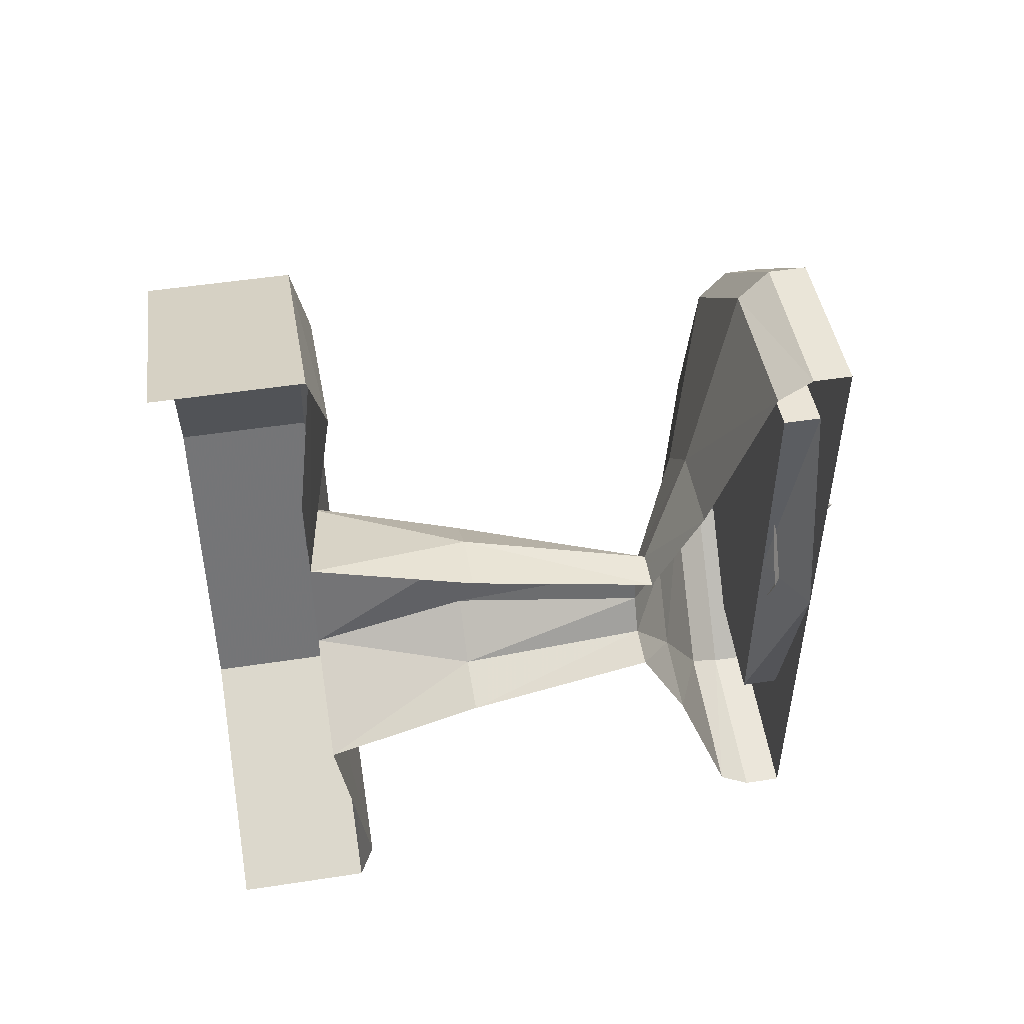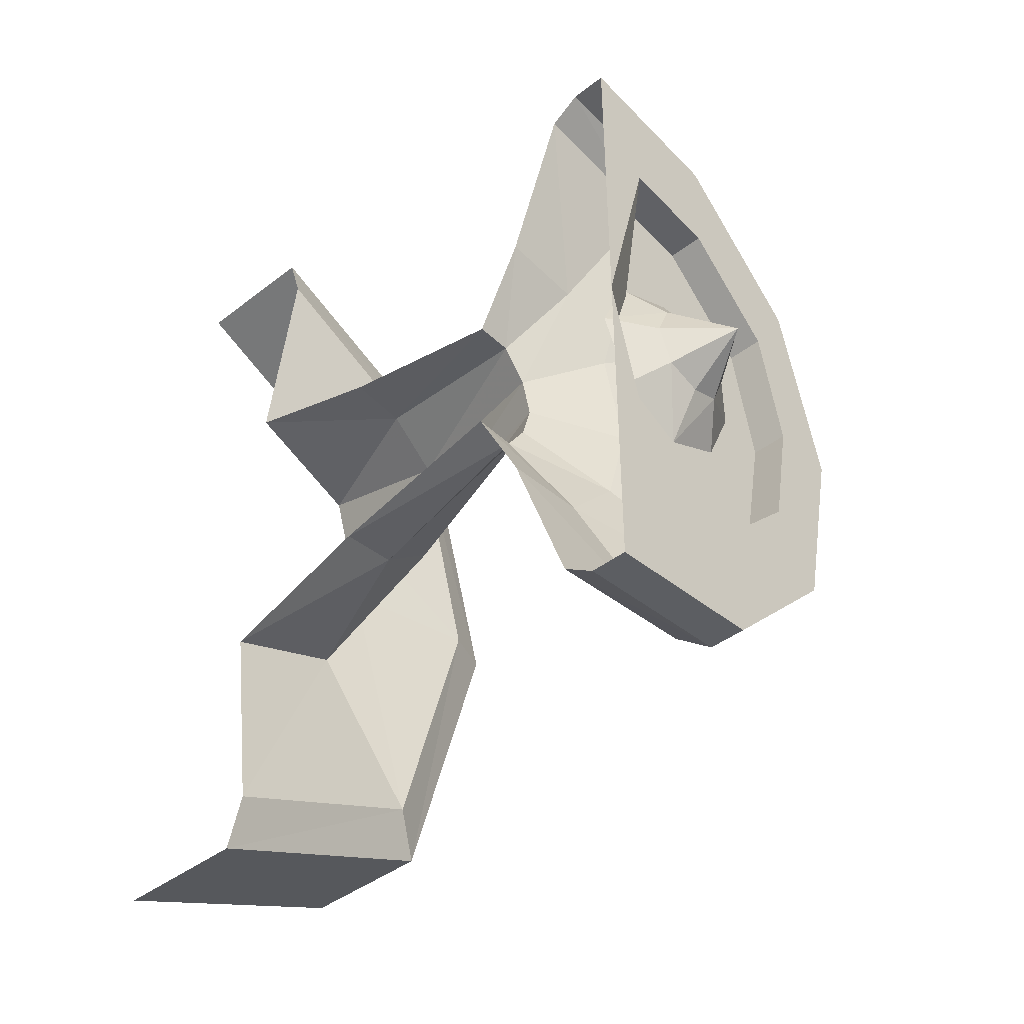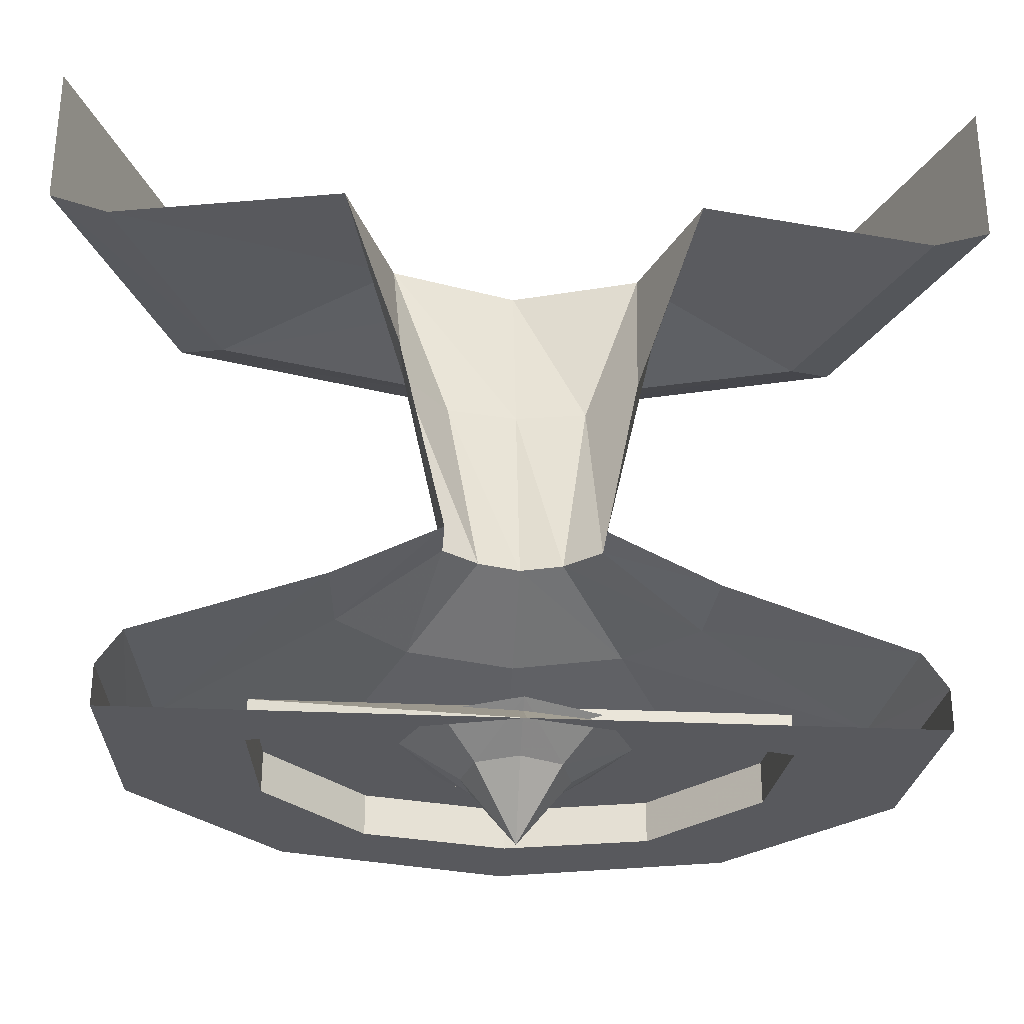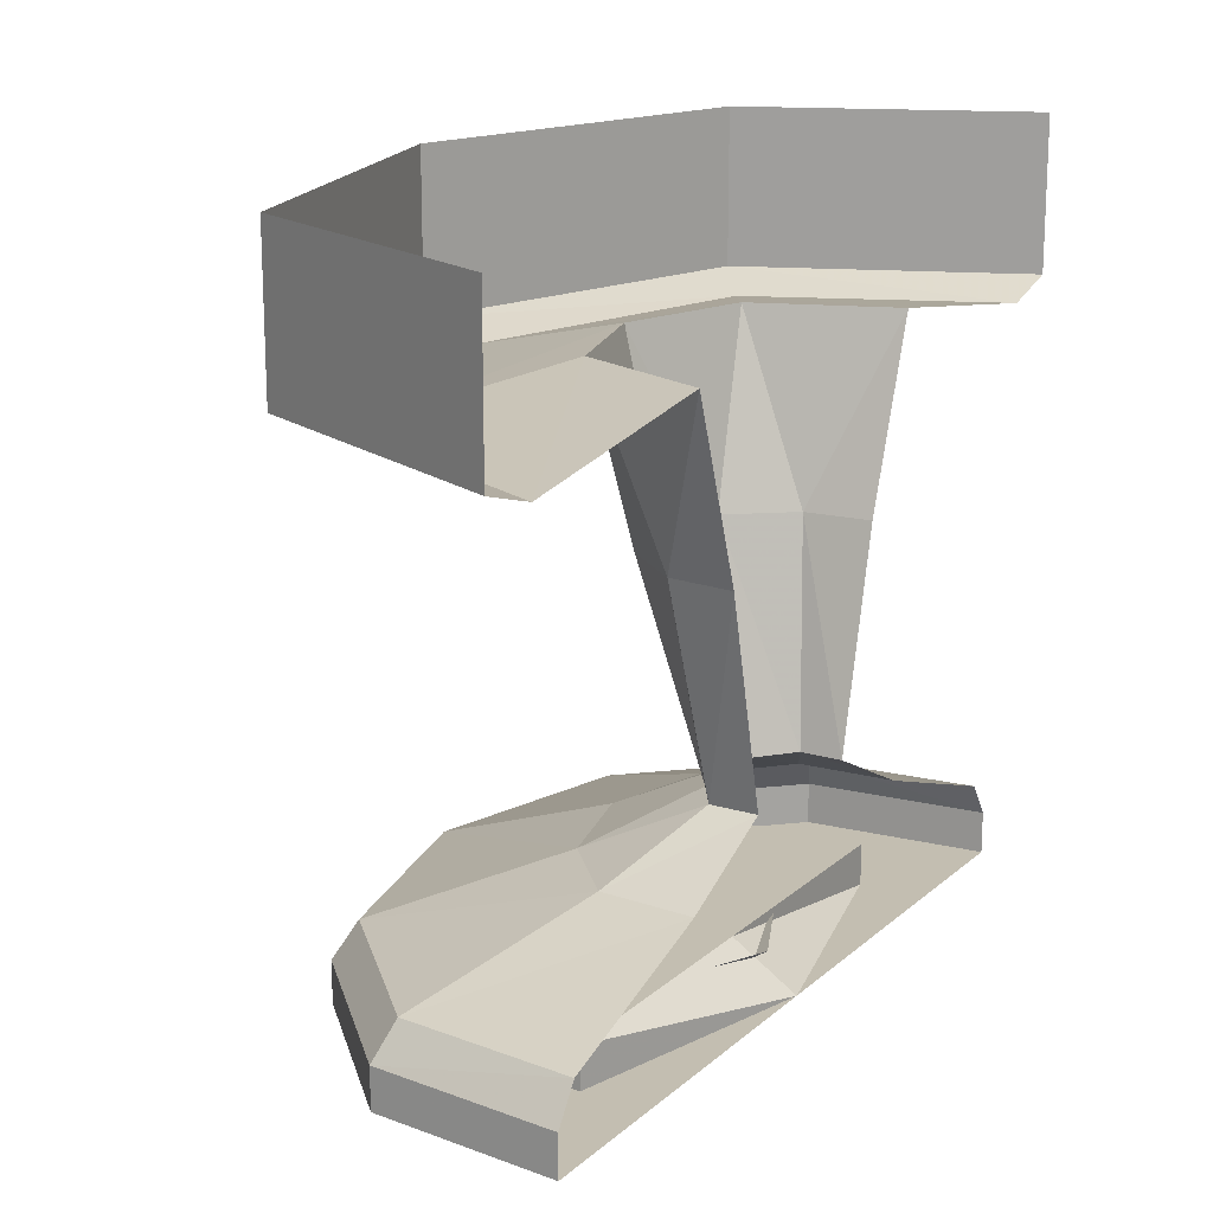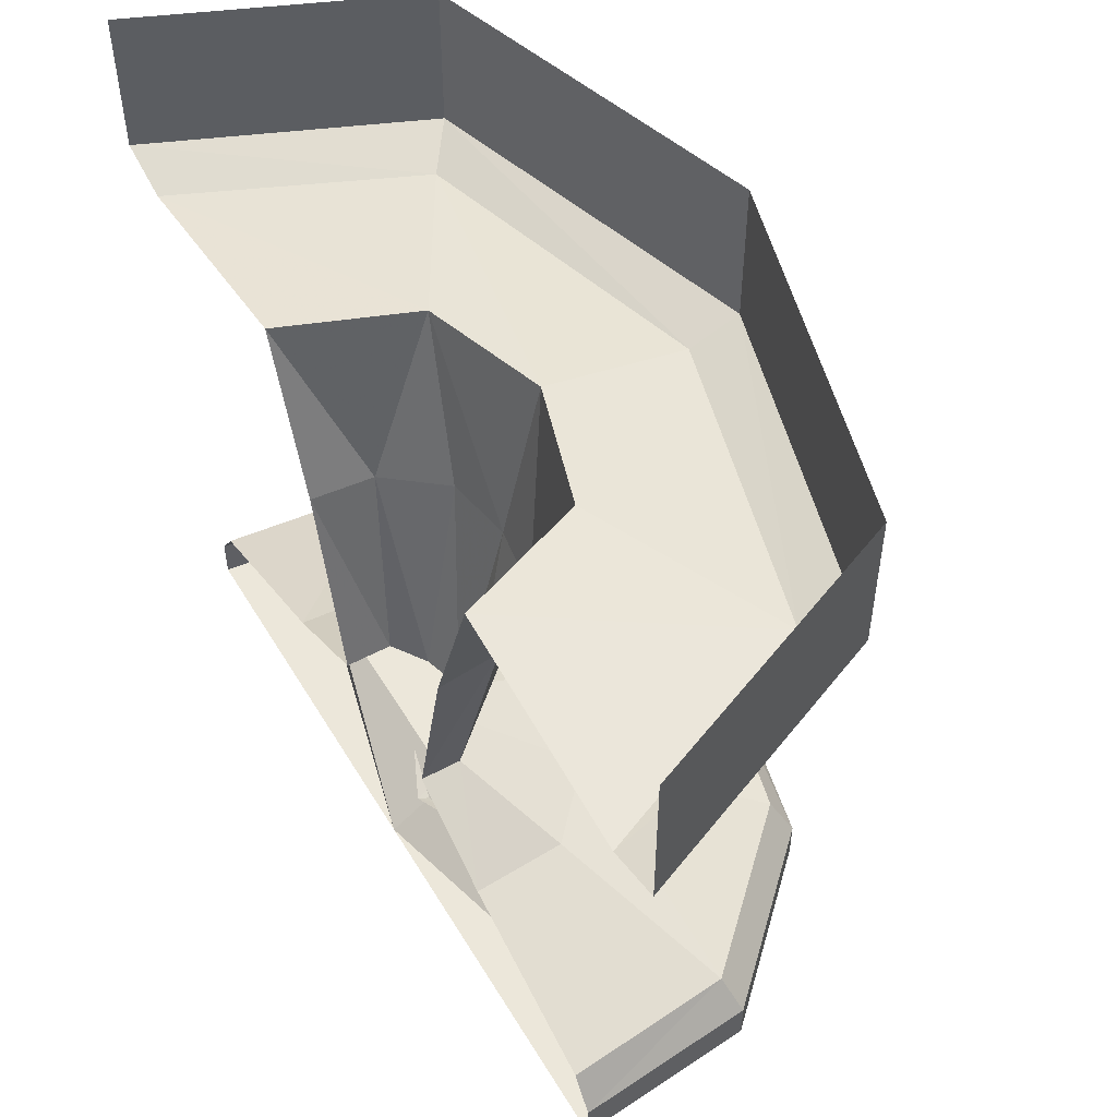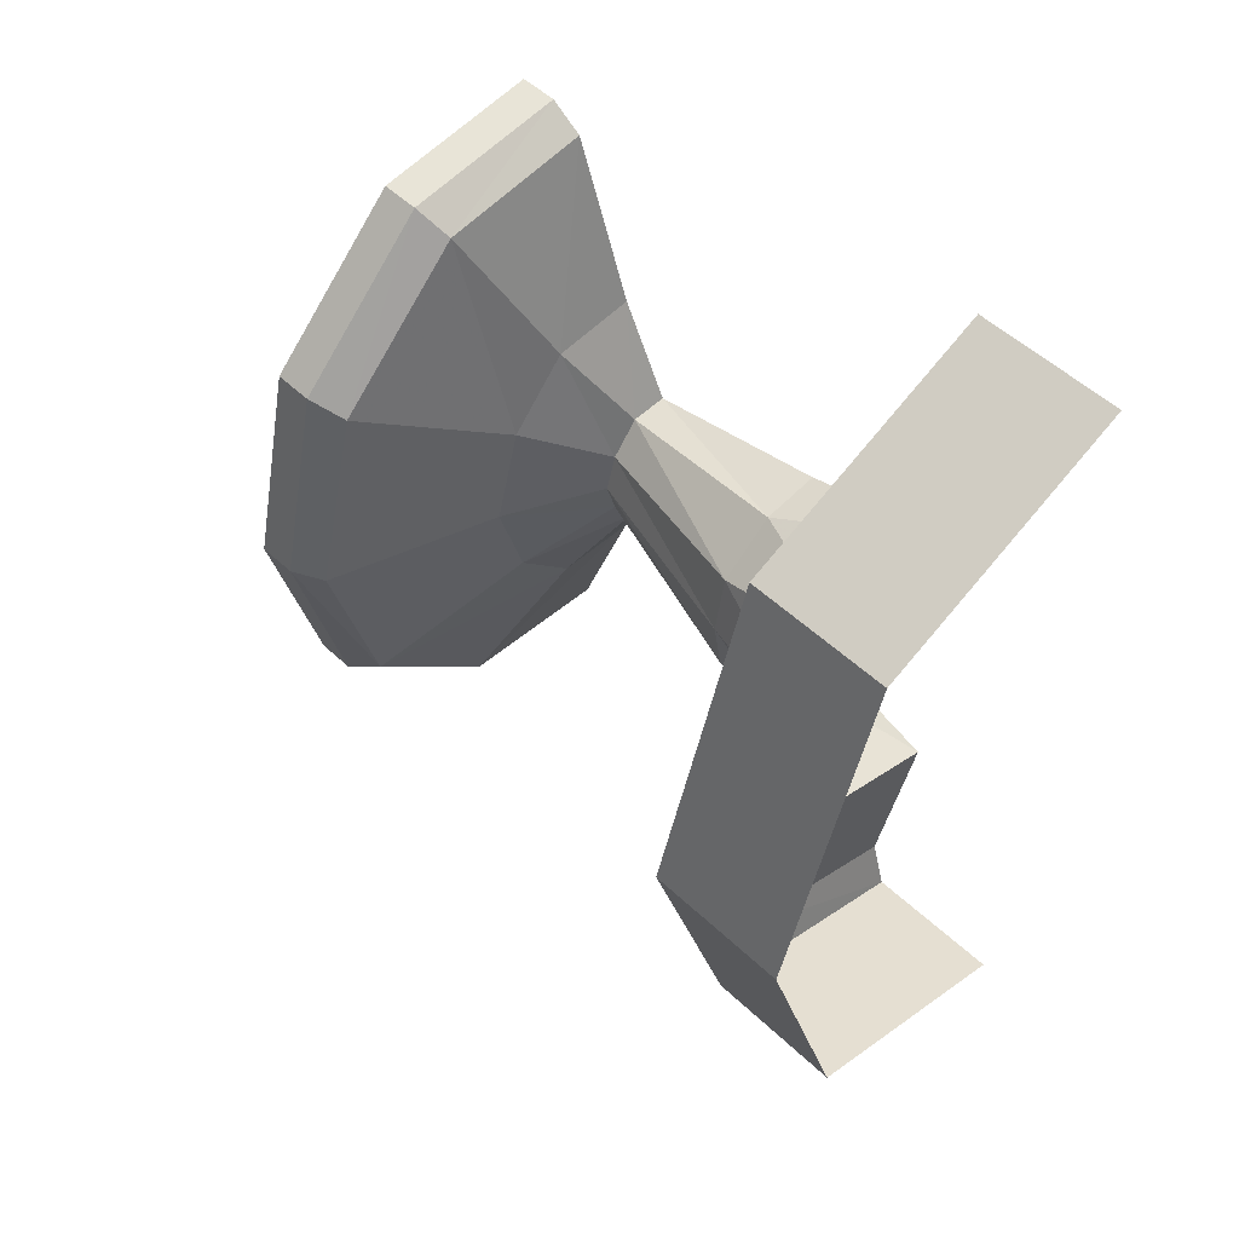
<metadata>
{"format":"obj","ext":"obj","renderer":"f3d","projection":"perspective","resolution":1024,"background":"white","views":[{"elev":50.6,"azim":-99.5,"up":"+Z"},{"elev":-42.9,"azim":-47.7,"up":"+Z"},{"elev":-29.8,"azim":-93.9,"up":"+Y"},{"elev":17.2,"azim":-148.6,"up":"+Y"},{"elev":51.9,"azim":-30.2,"up":"+Y"},{"elev":53.8,"azim":134.8,"up":"+Z"}]}
</metadata>
<code>
v -0.5 -0.2031 -0.6328
v -0.5 0 -0.6328
v -0.1328 0 -0.4766
v -0.1328 -0.2031 -0.4766
v -0.1797 -0.2266 -0.4141
v -0.5 -0.2266 -0.5547
v -0.3203 -0.1797 -0.1719
v -0.5 -0.1797 -0.2422
v -0.4141 -0.4141 -0.1562
v -0.5 -0.4141 -0.1641
v -0.4375 -0.6875 -0.1016
v -0.5 -0.6875 -0.1016
v -0.375 -0.7578 -0.2344
v -0.5 -0.7578 -0.2422
v -0.2656 -0.8438 -0.4609
v -0.5 -0.8438 -0.4844
v -0.25 -0.8906 -0.4922
v -0.5 -0.8906 -0.5156
v -0.25 -0.9453 -0.4922
v -0.5 -0.9453 -0.5156
v -0.2578 -0.9453 -0.3203
v -0.4141 -0.9453 -0.3359
v -0.5 -0.9453 0
v -0.4141 -0.8906 -0.3359
v -0.4141 -0.8906 0
v -0.4141 -0.9453 0.3359
v -0.5 -0.9453 0.5156
v -0.2578 -0.9453 0.4922
v -0.2578 -0.8906 0.4922
v -0.5 -0.8906 0.5156
v -0.2734 -0.8438 0.4609
v -0.5 -0.8438 0.4844
v -0.375 -0.7578 0.2344
v -0.5 -0.7578 0.2422
v -0.4453 -0.6875 0.1016
v -0.5 -0.6875 0.1016
v -0.4141 -0.4141 0.1562
v -0.5 -0.4141 0.1641
v -0.5 -0.1797 0.2422
v -0.3203 -0.1797 0.1719
v -0.1797 -0.2266 0.4141
v -0.5 -0.2266 0.5547
v -0.1328 -0.2031 0.4766
v -0.5 -0.2031 0.6328
v -0.5 0 0.6328
v -0.1328 0 0.4766
v 0.007812 -0.2031 0
v 0.007812 0 0
v -0.0625 -0.2266 0
v -0.2656 -0.1797 0
v -0.3203 -0.4141 0
v -0.3359 -0.4141 -0.09375
v -0.4062 -0.6875 -0.05469
v -0.2891 -0.7578 -0.1406
v -0.07812 -0.8438 -0.2734
v -0.05469 -0.8906 -0.2969
v -0.05469 -0.9453 -0.2969
v -0.125 -0.9453 -0.1875
v -0.125 -0.8906 -0.1875
v -0.2578 -0.8906 -0.3203
v -0.08594 -0.8906 0
v -0.2656 -0.8906 0.3203
v -0.4141 -0.8906 0.3359
v -0.2656 -0.9453 0.3203
v -0.05469 -0.9453 0.2969
v -0.05469 -0.8906 0.2969
v -0.07812 -0.8438 0.2734
v -0.2891 -0.7578 0.1406
v -0.4062 -0.6875 0.05469
v -0.3359 -0.4141 0.09375
v -0.3906 -0.6875 0
v -0.25 -0.7578 0
v -0.007812 -0.8438 0
v 0.01562 -0.8906 0
v 0.01562 -0.9453 0
v -0.08594 -0.9453 0
v -0.125 -0.9453 0.1875
v -0.125 -0.8906 0.1875
v -0.3125 -1.031 0
v -0.3125 -0.9453 0.07031
v -0.3672 -0.9453 0.05469
v -0.3906 -0.9453 0
v -0.3672 -0.9453 -0.05469
v -0.3125 -0.9453 -0.07031
v -0.2656 -0.9453 -0.05469
v -0.2422 -0.9453 0
v -0.2656 -0.9453 0.05469
v -0.3125 -0.8984 0.1484
v -0.4141 -0.8984 0.1016
v -0.4609 -0.8984 0
v -0.4141 -0.8984 -0.1016
v -0.3125 -0.8984 -0.1484
v -0.2188 -0.8984 -0.1016
v -0.1719 -0.8984 0
v -0.2188 -0.8984 0.1016
f 1 2 3
f 1 3 4
f 44 43 45
f 45 43 46
f 46 43 47
f 46 47 48
f 48 47 4
f 48 4 3
f 1 4 5
f 1 5 6
f 42 41 43
f 42 43 44
f 4 47 49
f 4 49 5
f 41 49 47
f 41 47 43
f 6 5 7
f 6 7 8
f 39 40 41
f 39 41 42
f 5 49 50
f 5 50 7
f 40 50 49
f 40 49 41
f 8 7 9
f 8 9 10
f 38 37 39
f 39 37 40
f 7 50 51
f 7 51 52
f 7 52 9
f 37 70 40
f 40 70 50
f 70 51 50
f 10 9 11
f 10 11 12
f 36 35 37
f 36 37 38
f 9 52 53
f 9 53 11
f 35 69 70
f 35 70 37
f 51 70 69
f 51 69 71
f 51 71 52
f 52 71 53
f 12 11 13
f 12 13 14
f 34 33 35
f 34 35 36
f 11 53 54
f 11 54 13
f 33 68 69
f 33 69 35
f 53 71 72
f 53 72 54
f 68 72 71
f 68 71 69
f 14 13 15
f 14 15 16
f 32 31 33
f 32 33 34
f 13 54 55
f 13 55 15
f 31 67 68
f 31 68 33
f 54 72 73
f 54 73 55
f 67 73 72
f 67 72 68
f 16 15 17
f 16 17 18
f 30 29 31
f 30 31 32
f 15 55 56
f 15 56 17
f 29 66 67
f 29 67 31
f 55 73 74
f 55 74 56
f 66 74 73
f 66 73 67
f 18 17 19
f 18 19 20
f 20 19 21
f 20 21 22
f 20 22 23
f 23 22 24
f 23 24 25
f 23 25 26
f 23 26 27
f 27 26 28
f 27 28 29
f 27 29 30
f 17 56 57
f 17 57 19
f 19 57 58
f 19 58 21
f 21 58 59
f 21 59 60
f 21 60 22
f 22 60 24
f 24 60 25
f 25 60 59
f 25 59 61
f 25 61 62
f 25 62 63
f 25 63 26
f 26 63 64
f 26 64 28
f 28 64 65
f 28 65 66
f 28 66 29
f 56 74 75
f 56 75 57
f 57 75 76
f 57 76 58
f 58 76 61
f 58 61 59
f 65 75 74
f 65 74 66
f 77 76 75
f 77 75 65
f 77 65 64
f 77 64 62
f 77 62 78
f 77 78 76
f 76 78 61
f 61 78 62
f 63 62 64
f 79 80 81
f 79 82 83
f 79 84 85
f 79 86 87
f 80 88 81
f 81 88 89
f 82 90 83
f 83 90 91
f 84 92 85
f 85 92 93
f 86 94 87
f 87 94 95
f 79 81 82
f 79 83 84
f 79 85 86
f 79 87 80
f 80 87 88
f 81 89 90
f 81 90 82
f 83 91 92
f 83 92 84
f 85 93 94
f 85 94 86
f 87 95 88

</code>
